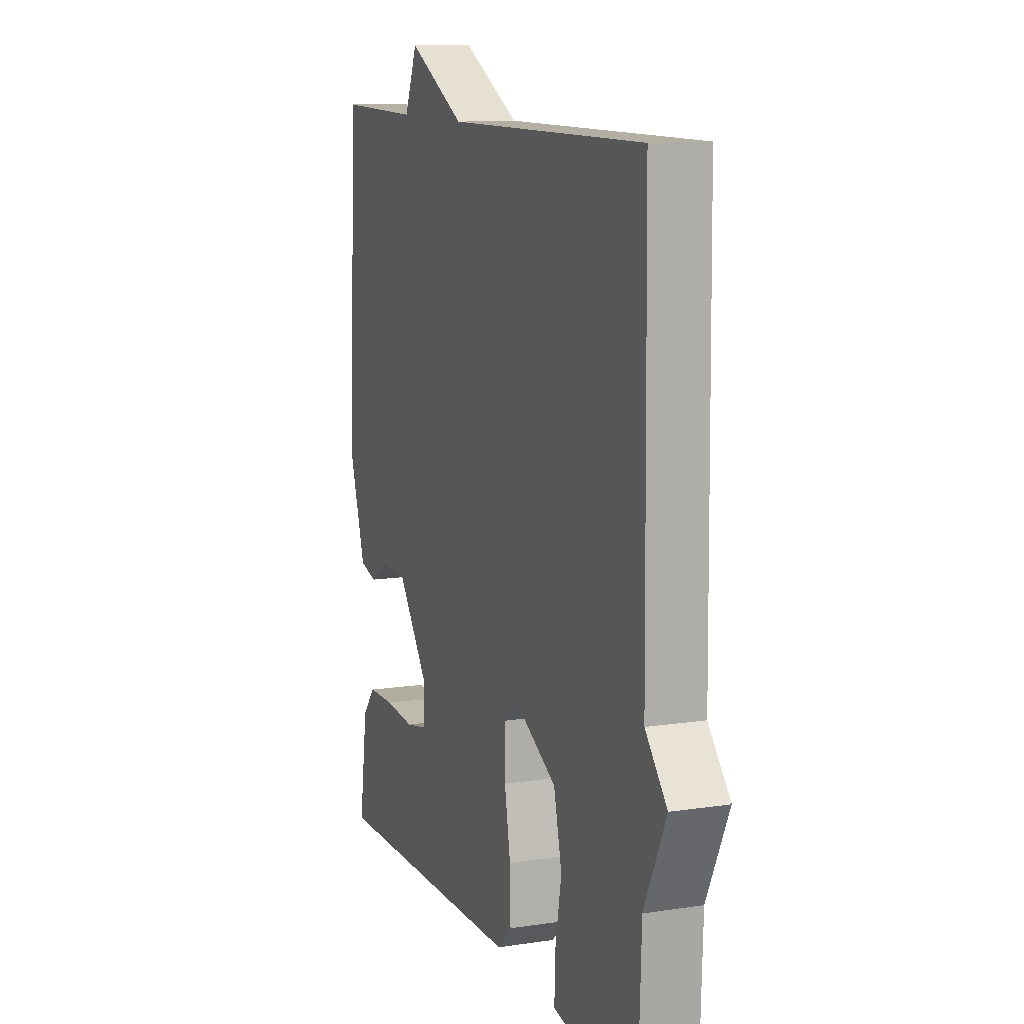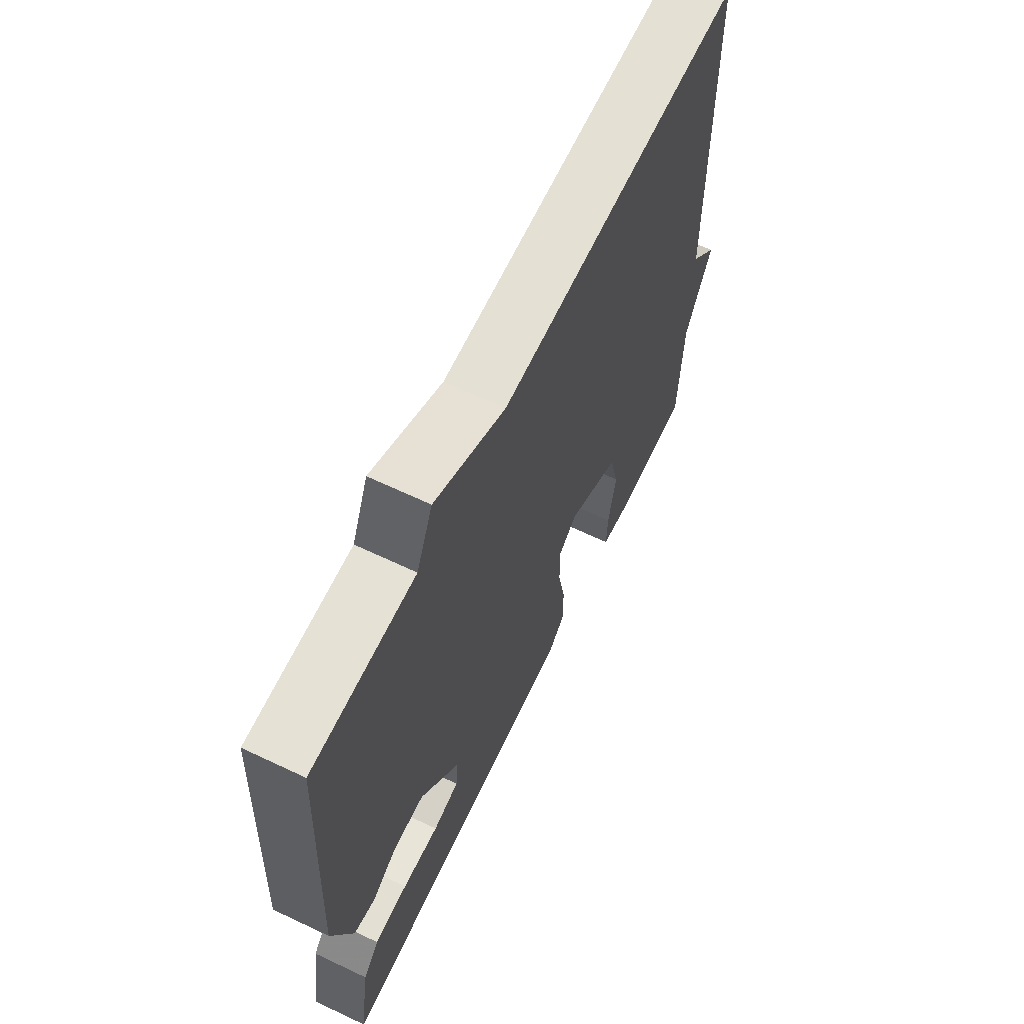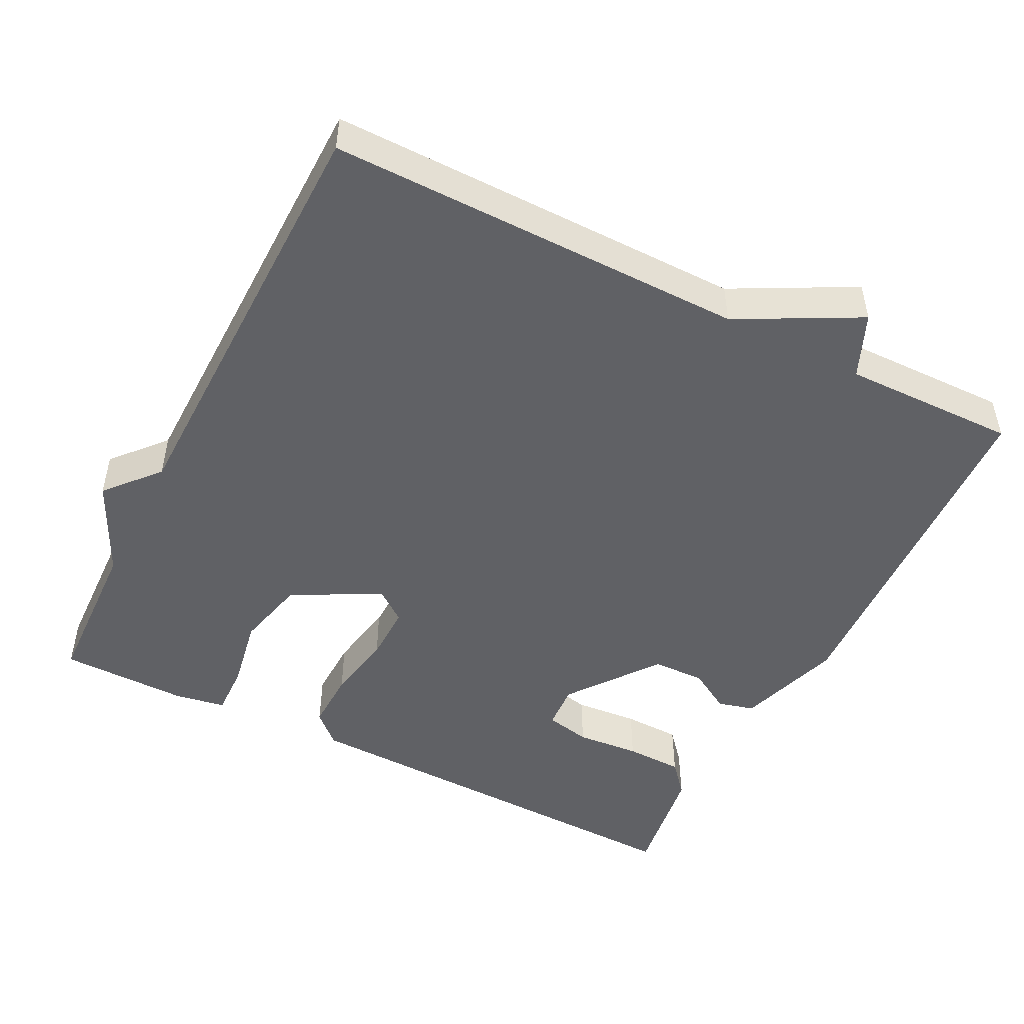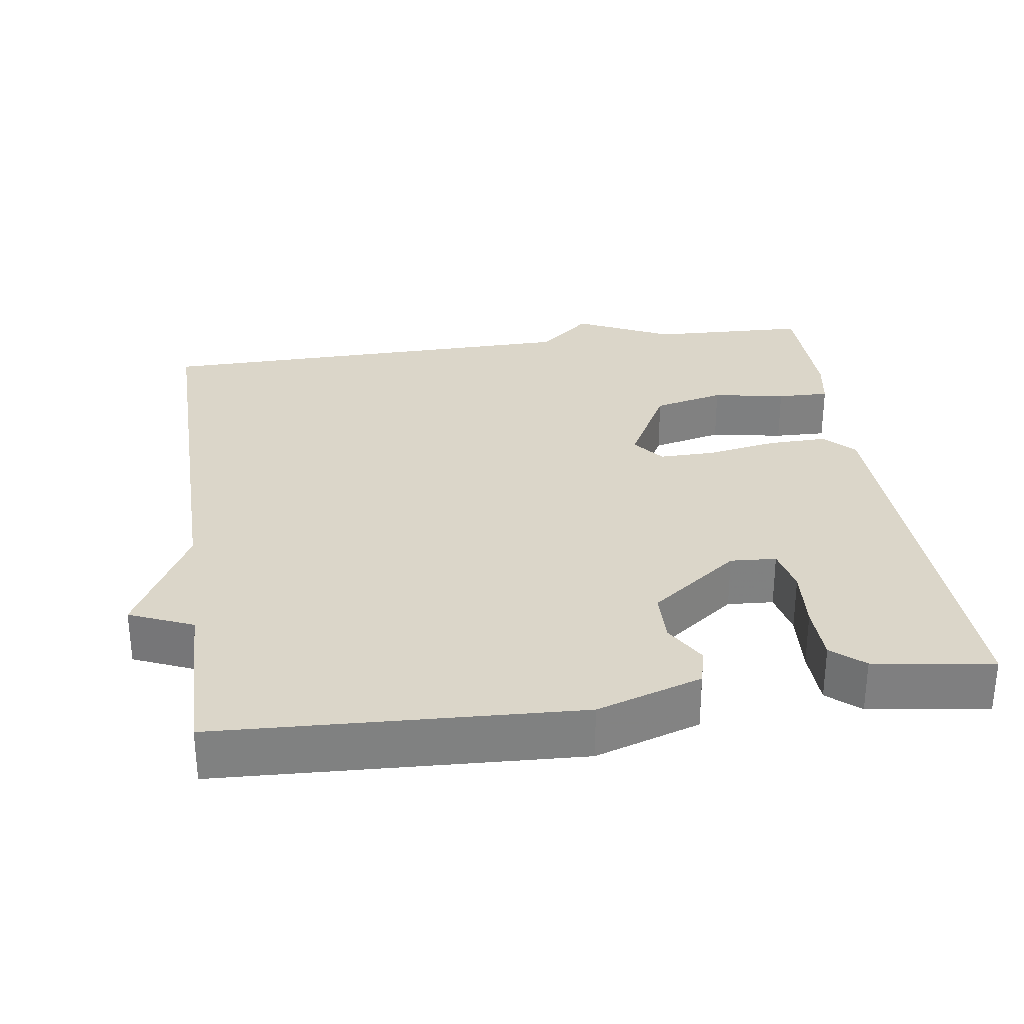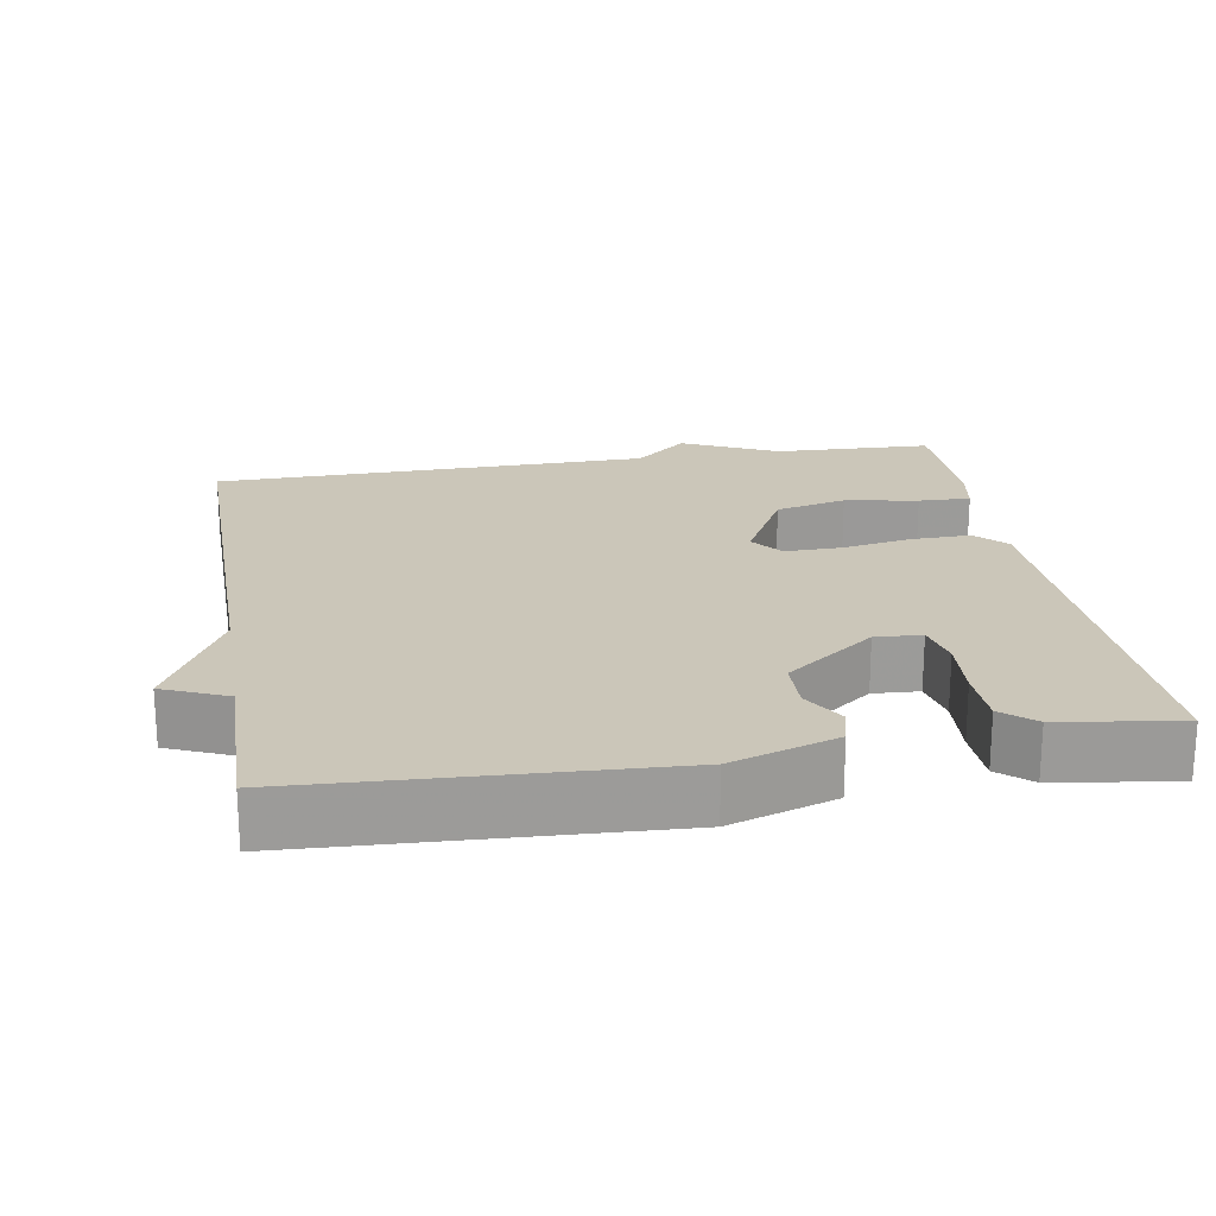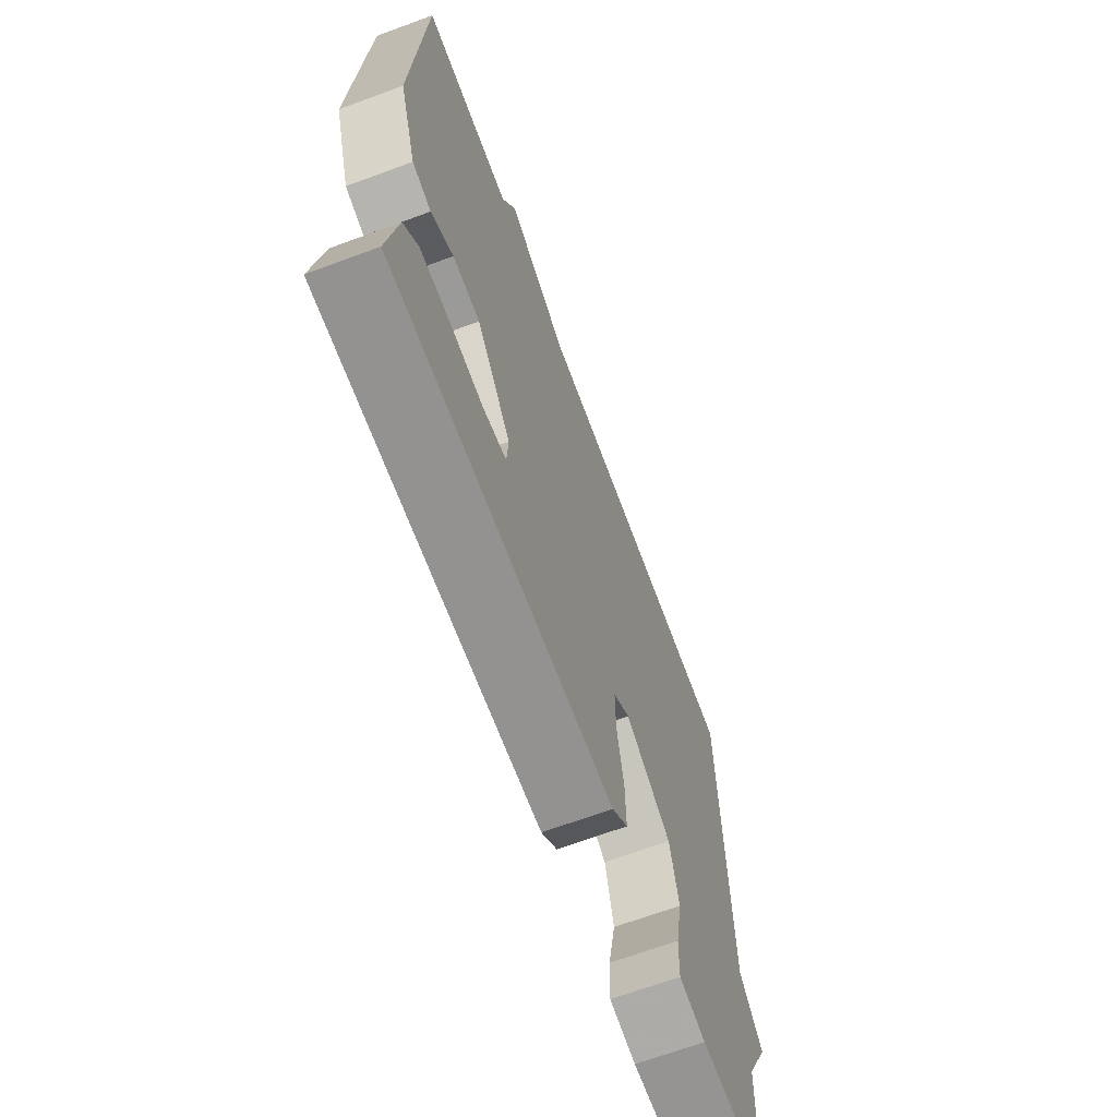
<metadata>
{"format":"obj","ext":"obj","renderer":"f3d","projection":"perspective","resolution":1024,"background":"white","views":[{"elev":11.5,"azim":-110.2,"up":"+Z"},{"elev":65.3,"azim":115.5,"up":"+Z"},{"elev":-49.0,"azim":-26.9,"up":"+Y"},{"elev":30.1,"azim":81.7,"up":"+Y"},{"elev":20.8,"azim":80.4,"up":"+Y"},{"elev":-67.8,"azim":110.3,"up":"+Z"}]}
</metadata>
<code>
v 0.5 0.07 0.5
v 0.524 0.07 0.017
v 0.478 0.07 -0.125
v 0.429 0.07 -0.138
v 0.371 0.07 -0.104
v 0.3 0.07 -0.106
v 0.21 0.07 -0.226
v 0.214 0.07 -0.288
v 0.275 0.07 -0.301
v 0.361 0.07 -0.294
v 0.439 0.07 -0.296
v 0.476 0.07 -0.339
v 0.5 0.07 -0.5
v -0.072 0.07 -0.485
v -0.113 0.07 -0.446
v -0.111 0.07 -0.365
v -0.094 0.07 -0.272
v -0.093 0.07 -0.195
v -0.136 0.07 -0.162
v -0.255 0.07 -0.226
v -0.278 0.07 -0.322
v -0.26 0.07 -0.42
v -0.258 0.07 -0.49
v -0.326 0.07 -0.502
v -0.5 0.07 -0.5
v -0.508 0.07 -0.288
v -0.57 0.07 -0.159
v -0.508 0.07 -0.088
v -0.5 0.07 0.5
v 0.065 0.07 0.496
v 0.228 0.07 0.582
v 0.265 0.07 0.496
v 0.5 0 0.5
v 0.524 0 0.017
v 0.478 0 -0.125
v 0.429 0 -0.138
v 0.371 0 -0.104
v 0.3 0 -0.106
v 0.21 0 -0.226
v 0.214 0 -0.288
v 0.275 0 -0.301
v 0.361 0 -0.294
v 0.439 0 -0.296
v 0.476 0 -0.339
v 0.5 0 -0.5
v -0.072 0 -0.485
v -0.113 0 -0.446
v -0.111 0 -0.365
v -0.094 0 -0.272
v -0.093 0 -0.195
v -0.136 0 -0.162
v -0.255 0 -0.226
v -0.278 0 -0.322
v -0.26 0 -0.42
v -0.258 0 -0.49
v -0.326 0 -0.502
v -0.5 0 -0.5
v -0.508 0 -0.288
v -0.57 0 -0.159
v -0.508 0 -0.088
v -0.5 0 0.5
v 0.065 0 0.496
v 0.228 0 0.582
v 0.265 0 0.496
f 30 31 32
f 28 29 30
f 28 30 32
f 27 28 32
f 26 27 32
f 24 25 26
f 23 24 26
f 22 23 26
f 21 22 26
f 20 21 26
f 26 32 1
f 20 26 1
f 19 20 1
f 15 16 17
f 14 15 17
f 13 14 17
f 12 13 17
f 9 10 11 12
f 9 12 17
f 8 9 17
f 7 8 17 18
f 3 4 5
f 2 3 5
f 1 2 5
f 1 5 6
f 7 18 19
f 6 7 19
f 1 6 19
f 64 63 62
f 62 61 60
f 64 62 60
f 64 60 59
f 64 59 58
f 58 57 56
f 58 56 55
f 58 55 54
f 58 54 53
f 58 53 52
f 33 64 58
f 33 58 52
f 33 52 51
f 49 48 47
f 49 47 46
f 49 46 45
f 49 45 44
f 44 43 42 41
f 49 44 41
f 49 41 40
f 50 49 40 39
f 37 36 35
f 37 35 34
f 37 34 33
f 38 37 33
f 51 50 39
f 51 39 38
f 51 38 33
f 1 33 34 2
f 2 34 35 3
f 3 35 36 4
f 4 36 37 5
f 5 37 38 6
f 6 38 39 7
f 7 39 40 8
f 8 40 41 9
f 9 41 42 10
f 10 42 43 11
f 11 43 44 12
f 12 44 45 13
f 13 45 46 14
f 14 46 47 15
f 15 47 48 16
f 16 48 49 17
f 17 49 50 18
f 18 50 51 19
f 19 51 52 20
f 20 52 53 21
f 21 53 54 22
f 22 54 55 23
f 23 55 56 24
f 24 56 57 25
f 25 57 58 26
f 26 58 59 27
f 27 59 60 28
f 28 60 61 29
f 29 61 62 30
f 30 62 63 31
f 31 63 64 32
f 32 64 33 1

</code>
